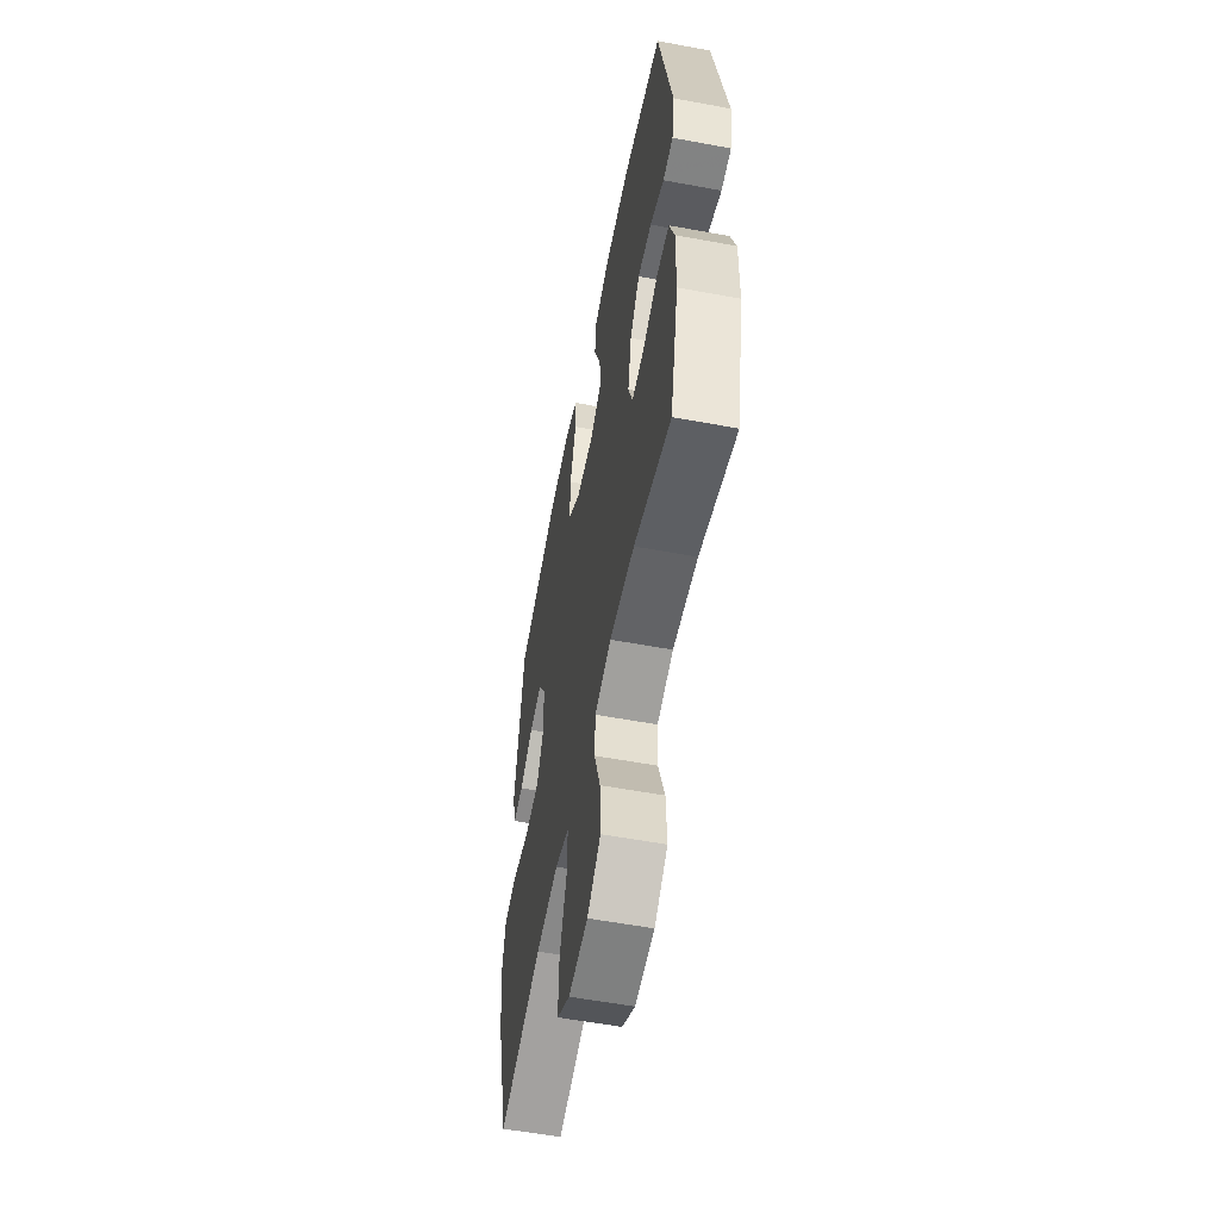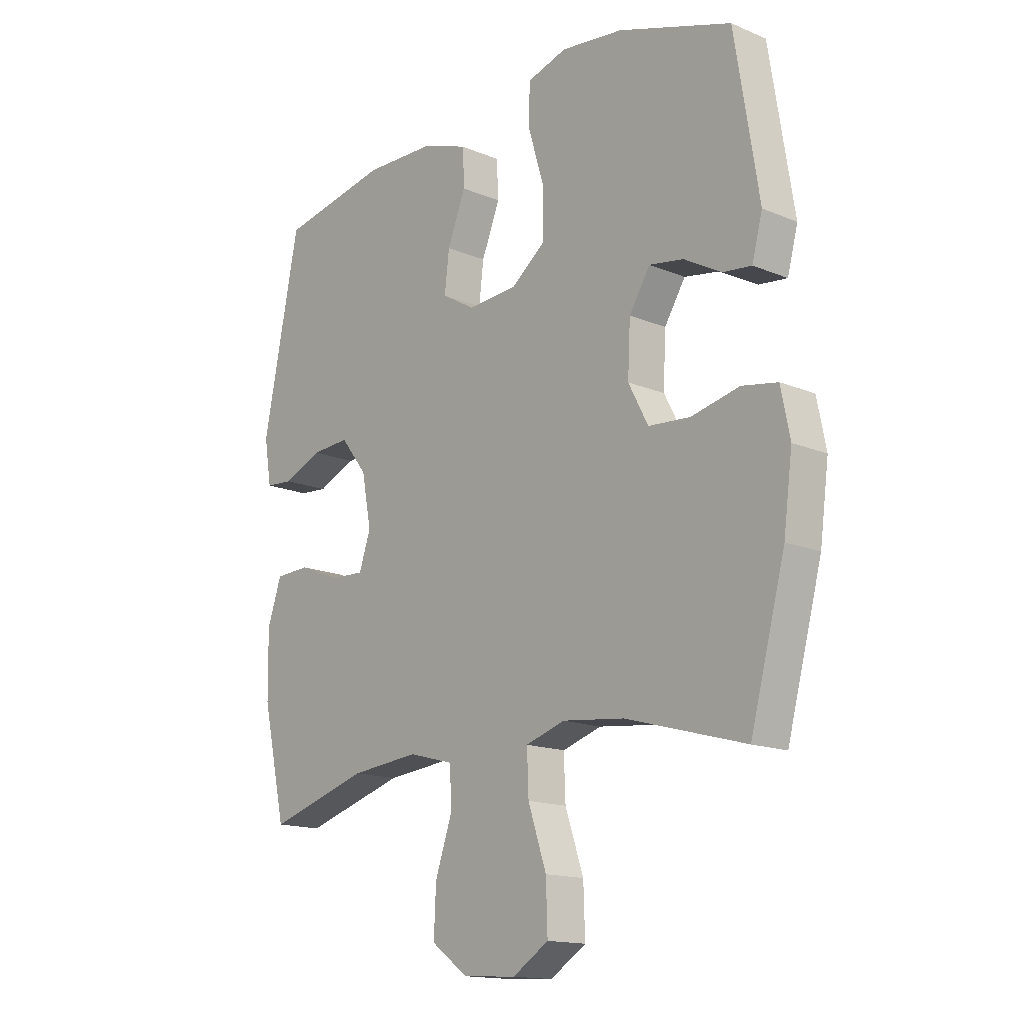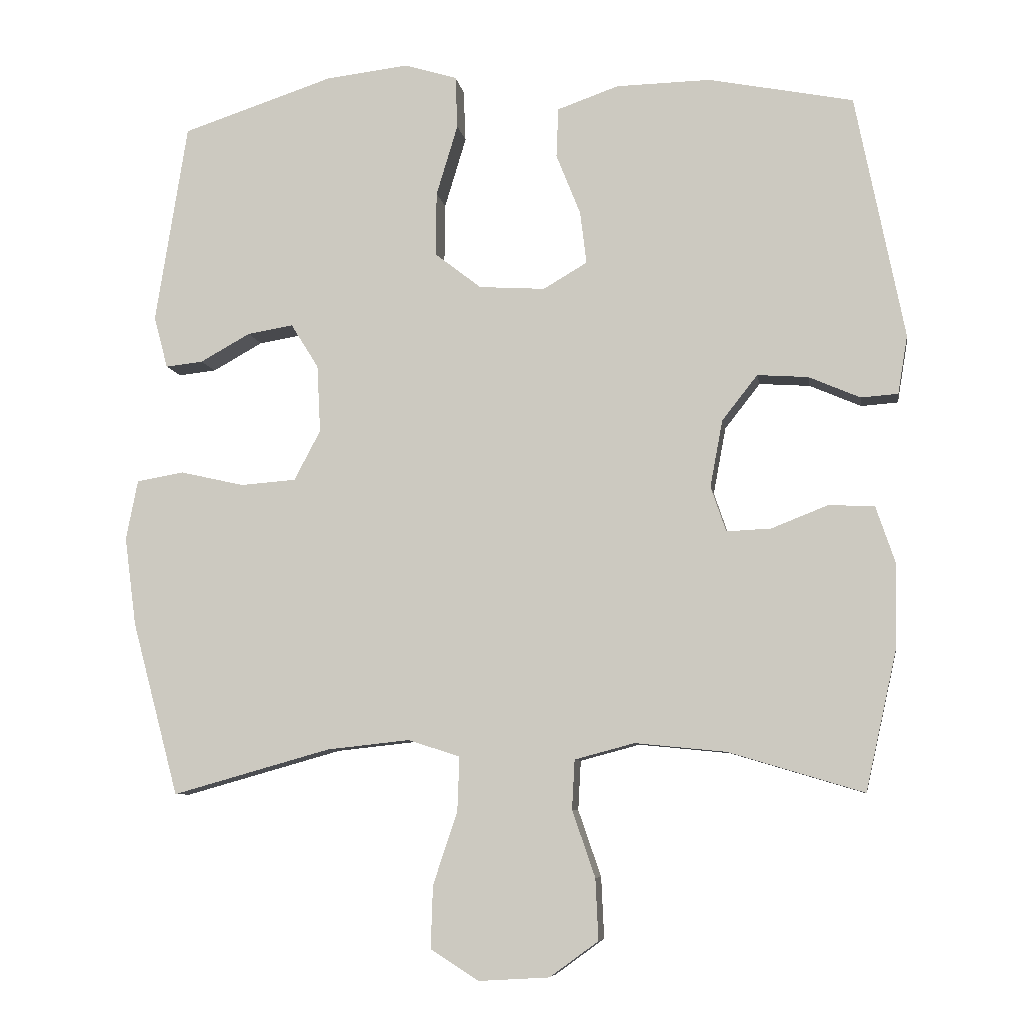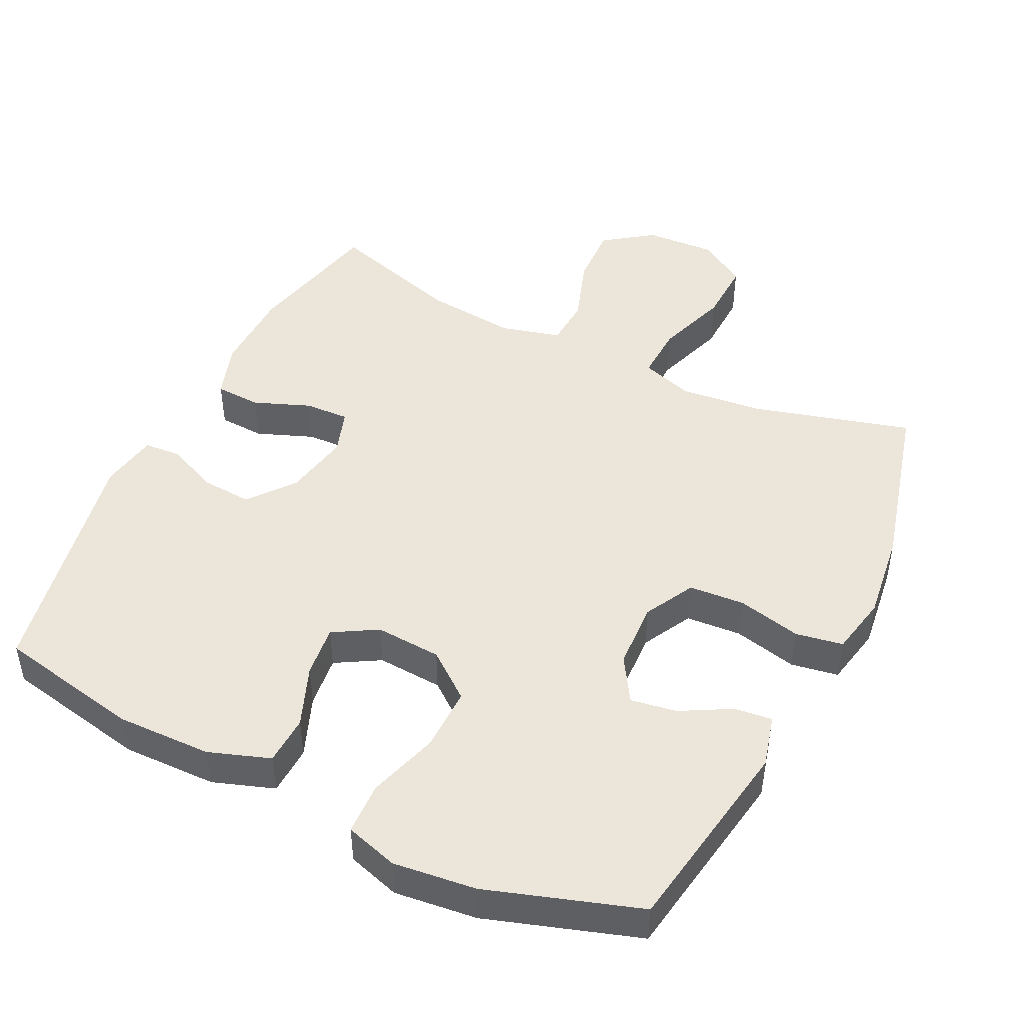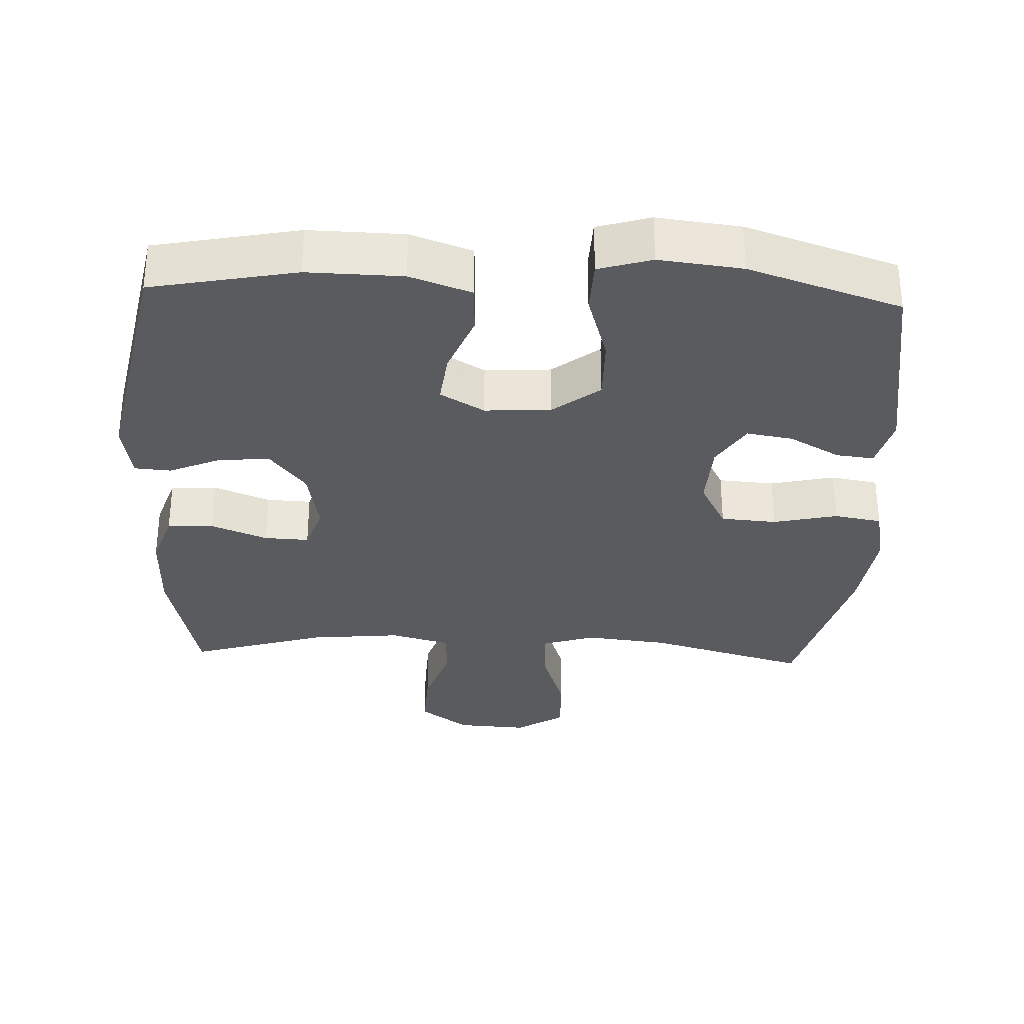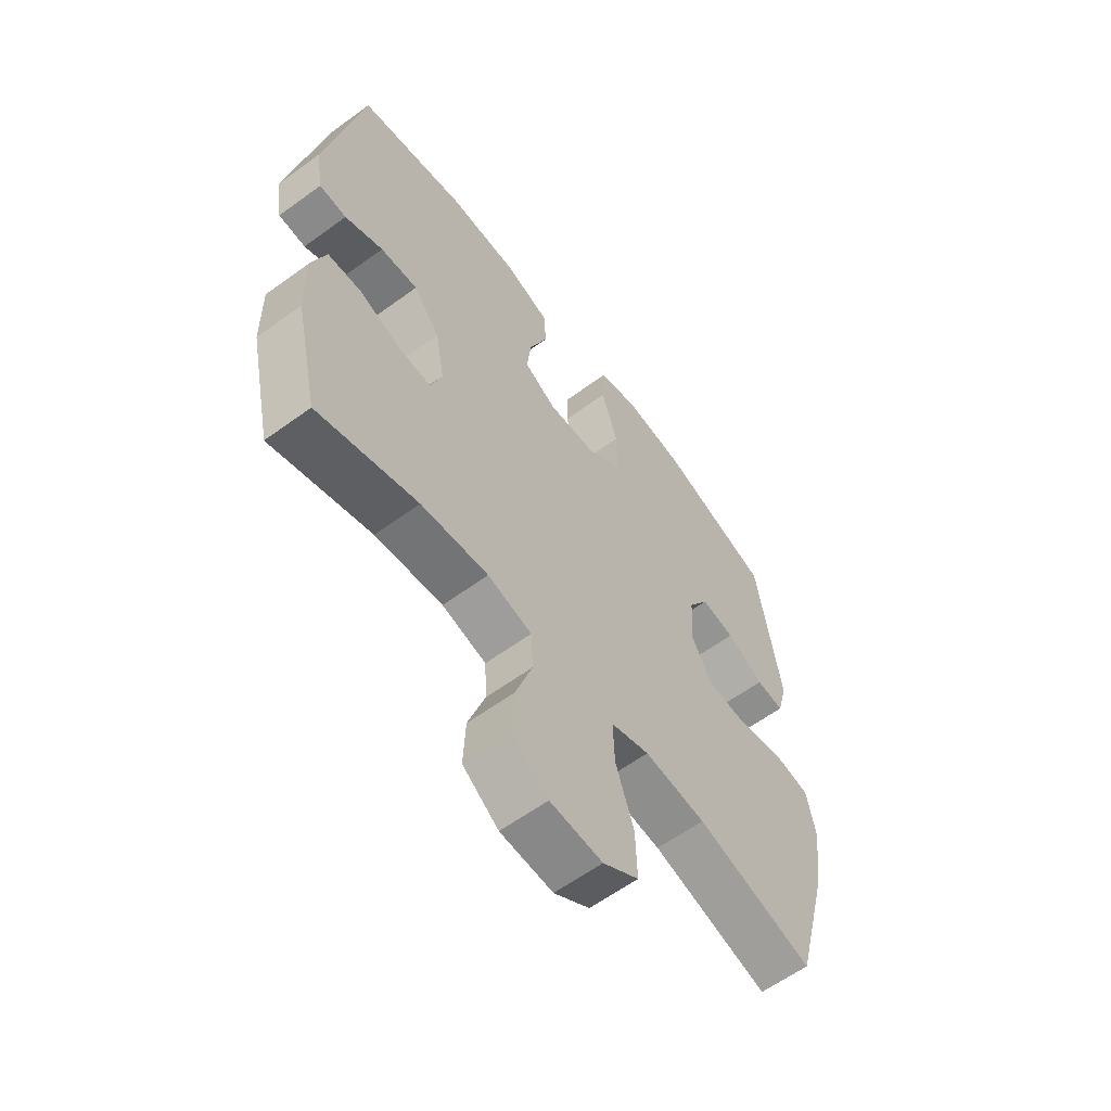
<metadata>
{"format":"obj","ext":"obj","renderer":"f3d","projection":"perspective","resolution":1024,"background":"white","views":[{"elev":-56.6,"azim":-101.0,"up":"+Z"},{"elev":-15.3,"azim":48.4,"up":"+Z"},{"elev":-7.5,"azim":-171.1,"up":"+Z"},{"elev":46.7,"azim":26.3,"up":"+Y"},{"elev":-32.0,"azim":-2.4,"up":"+Y"},{"elev":-60.3,"azim":-53.2,"up":"+Z"}]}
</metadata>
<code>
v -0.5 0.07 -0.5
v -0.545 0.07 -0.299
v -0.547 0.07 -0.176
v -0.52 0.07 -0.096
v -0.454 0.07 -0.093
v -0.373 0.07 -0.125
v -0.309 0.07 -0.128
v -0.287 0.07 -0.063
v -0.305 0.07 0.033
v -0.356 0.07 0.098
v -0.429 0.07 0.093
v -0.503 0.07 0.061
v -0.556 0.07 0.065
v -0.57 0.07 0.149
v -0.5 0.07 0.5
v -0.292 0.07 0.541
v -0.156 0.07 0.538
v -0.068 0.07 0.507
v -0.065 0.07 0.436
v -0.1 0.07 0.348
v -0.109 0.07 0.273
v -0.046 0.07 0.236
v 0.049 0.07 0.242
v 0.116 0.07 0.294
v 0.115 0.07 0.386
v 0.084 0.07 0.488
v 0.087 0.07 0.563
v 0.163 0.07 0.586
v 0.282 0.07 0.572
v 0.5 0.07 0.5
v 0.546 0.07 0.212
v 0.526 0.07 0.137
v 0.472 0.07 0.143
v 0.4 0.07 0.183
v 0.334 0.07 0.194
v 0.294 0.07 0.13
v 0.289 0.07 0.033
v 0.327 0.07 -0.039
v 0.407 0.07 -0.045
v 0.499 0.07 -0.024
v 0.567 0.07 -0.036
v 0.584 0.07 -0.122
v 0.567 0.07 -0.25
v 0.5 0.07 -0.5
v 0.272 0.07 -0.436
v 0.153 0.07 -0.423
v 0.078 0.07 -0.447
v 0.081 0.07 -0.526
v 0.116 0.07 -0.63
v 0.119 0.07 -0.72
v 0.05 0.07 -0.764
v -0.052 0.07 -0.758
v -0.122 0.07 -0.707
v -0.118 0.07 -0.619
v -0.085 0.07 -0.523
v -0.089 0.07 -0.452
v -0.175 0.07 -0.429
v -0.306 0.07 -0.442
v -0.5 0 -0.5
v -0.545 0 -0.299
v -0.547 0 -0.176
v -0.52 0 -0.096
v -0.454 0 -0.093
v -0.373 0 -0.125
v -0.309 0 -0.128
v -0.287 0 -0.063
v -0.305 0 0.033
v -0.356 0 0.098
v -0.429 0 0.093
v -0.503 0 0.061
v -0.556 0 0.065
v -0.57 0 0.149
v -0.5 0 0.5
v -0.292 0 0.541
v -0.156 0 0.538
v -0.068 0 0.507
v -0.065 0 0.436
v -0.1 0 0.348
v -0.109 0 0.273
v -0.046 0 0.236
v 0.049 0 0.242
v 0.116 0 0.294
v 0.115 0 0.386
v 0.084 0 0.488
v 0.087 0 0.563
v 0.163 0 0.586
v 0.282 0 0.572
v 0.5 0 0.5
v 0.546 0 0.212
v 0.526 0 0.137
v 0.472 0 0.143
v 0.4 0 0.183
v 0.334 0 0.194
v 0.294 0 0.13
v 0.289 0 0.033
v 0.327 0 -0.039
v 0.407 0 -0.045
v 0.499 0 -0.024
v 0.567 0 -0.036
v 0.584 0 -0.122
v 0.567 0 -0.25
v 0.5 0 -0.5
v 0.272 0 -0.436
v 0.153 0 -0.423
v 0.078 0 -0.447
v 0.081 0 -0.526
v 0.116 0 -0.63
v 0.119 0 -0.72
v 0.05 0 -0.764
v -0.052 0 -0.758
v -0.122 0 -0.707
v -0.118 0 -0.619
v -0.085 0 -0.523
v -0.089 0 -0.452
v -0.175 0 -0.429
v -0.306 0 -0.442
f 52 53 54 55
f 52 55 56
f 51 52 56
f 48 49 50 51
f 47 48 51 56
f 46 47 56 57
f 42 43 44 45
f 42 45 46
f 39 40 41 42
f 38 39 42 46
f 37 38 46 57
f 31 32 33 34
f 31 34 35
f 30 31 35
f 29 30 35 36
f 25 26 27 28
f 24 25 28 29
f 17 18 19 20
f 17 20 21
f 16 17 21
f 15 16 21
f 14 15 21 22
f 11 12 13 14
f 10 11 14 22
f 3 4 5 6
f 3 6 7
f 58 1 2 3
f 58 3 7
f 57 58 7 8
f 37 57 8 9
f 24 29 36 37
f 23 24 37
f 22 23 37
f 9 10 22 37
f 113 112 111 110
f 114 113 110
f 114 110 109
f 109 108 107 106
f 114 109 106 105
f 115 114 105 104
f 103 102 101 100
f 104 103 100
f 100 99 98 97
f 104 100 97 96
f 115 104 96 95
f 92 91 90 89
f 93 92 89
f 93 89 88
f 94 93 88 87
f 86 85 84 83
f 87 86 83 82
f 78 77 76 75
f 79 78 75
f 79 75 74
f 79 74 73
f 80 79 73 72
f 72 71 70 69
f 80 72 69 68
f 64 63 62 61
f 65 64 61
f 61 60 59 116
f 65 61 116
f 66 65 116 115
f 67 66 115 95
f 95 94 87 82
f 95 82 81
f 95 81 80
f 95 80 68 67
f 1 59 60 2
f 2 60 61 3
f 3 61 62 4
f 4 62 63 5
f 5 63 64 6
f 6 64 65 7
f 7 65 66 8
f 8 66 67 9
f 9 67 68 10
f 10 68 69 11
f 11 69 70 12
f 12 70 71 13
f 13 71 72 14
f 14 72 73 15
f 15 73 74 16
f 16 74 75 17
f 17 75 76 18
f 18 76 77 19
f 19 77 78 20
f 20 78 79 21
f 21 79 80 22
f 22 80 81 23
f 23 81 82 24
f 24 82 83 25
f 25 83 84 26
f 26 84 85 27
f 27 85 86 28
f 28 86 87 29
f 29 87 88 30
f 30 88 89 31
f 31 89 90 32
f 32 90 91 33
f 33 91 92 34
f 34 92 93 35
f 35 93 94 36
f 36 94 95 37
f 37 95 96 38
f 38 96 97 39
f 39 97 98 40
f 40 98 99 41
f 41 99 100 42
f 42 100 101 43
f 43 101 102 44
f 44 102 103 45
f 45 103 104 46
f 46 104 105 47
f 47 105 106 48
f 48 106 107 49
f 49 107 108 50
f 50 108 109 51
f 51 109 110 52
f 52 110 111 53
f 53 111 112 54
f 54 112 113 55
f 55 113 114 56
f 56 114 115 57
f 57 115 116 58
f 58 116 59 1

</code>
